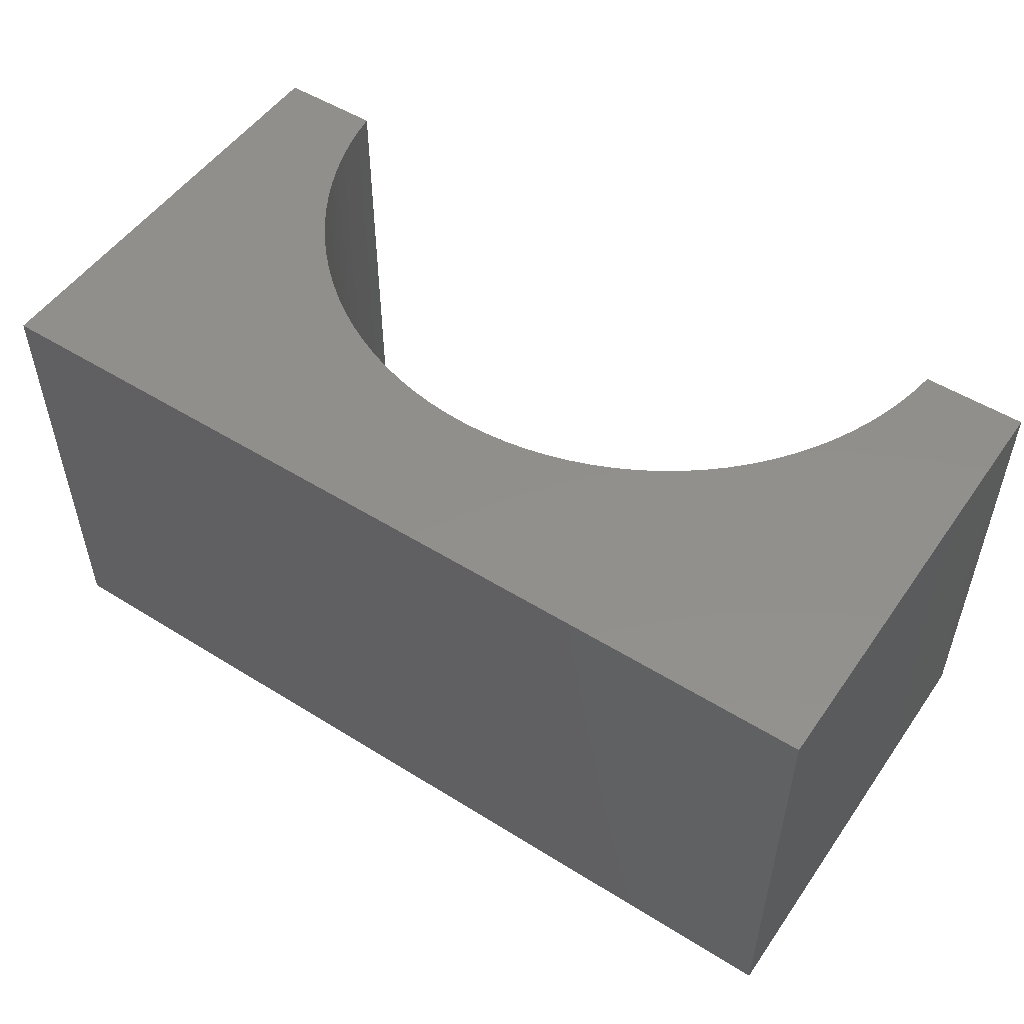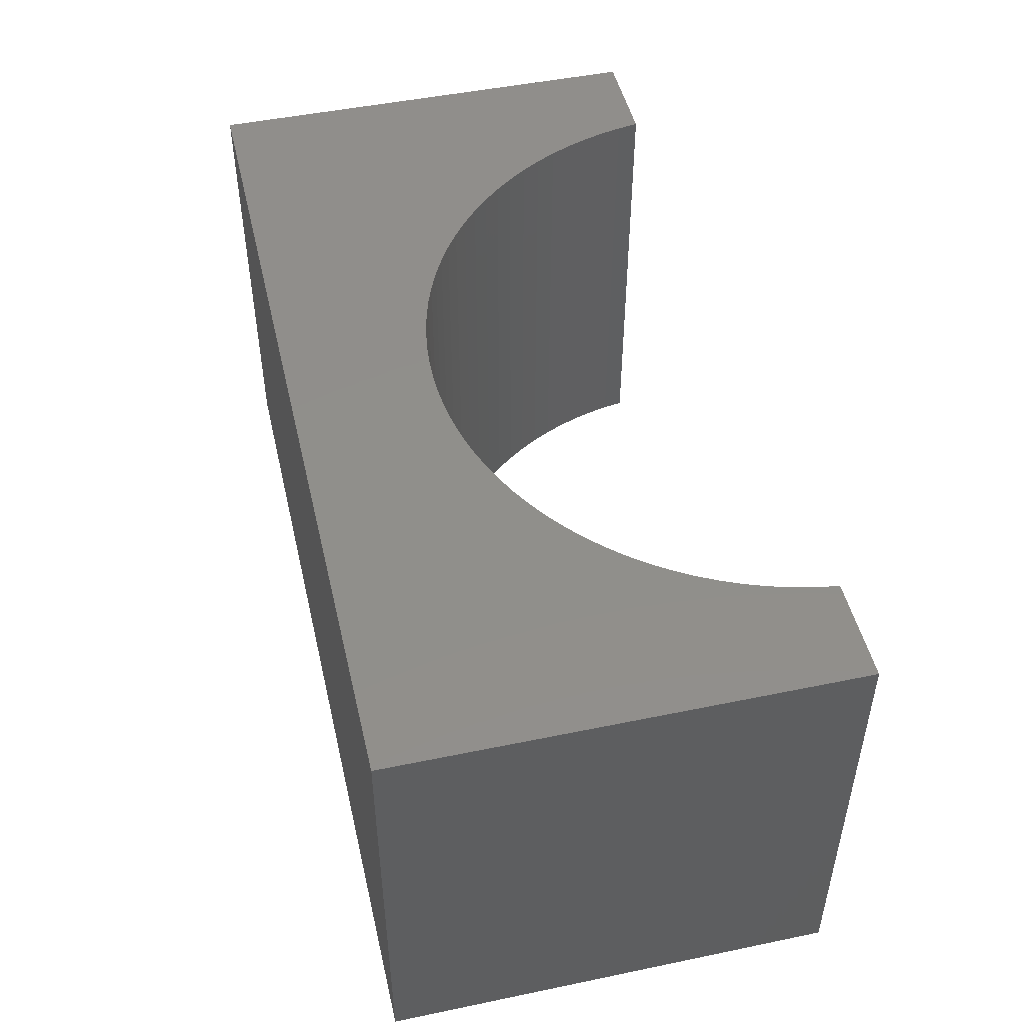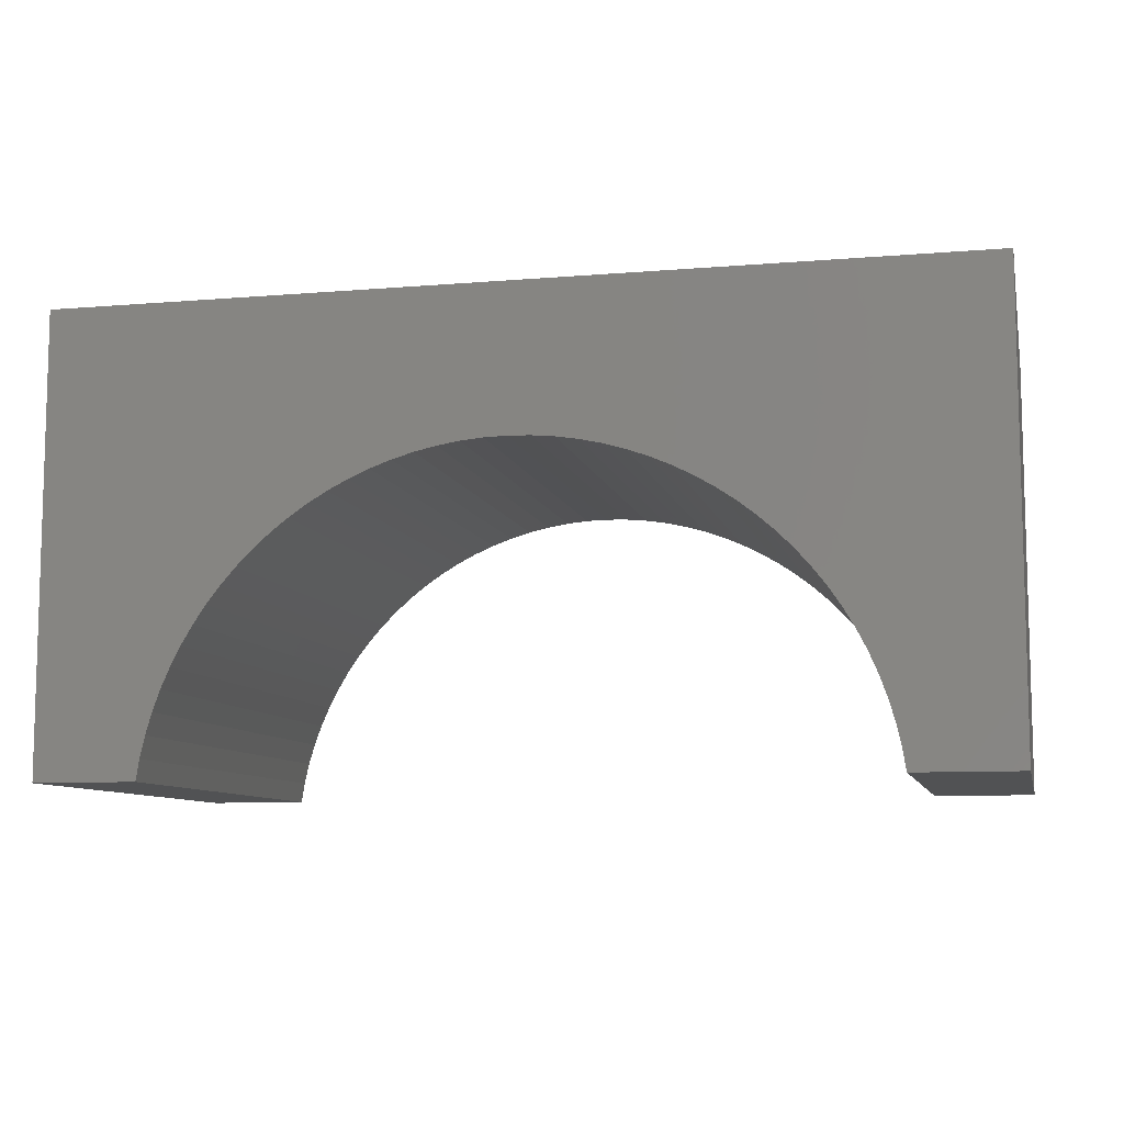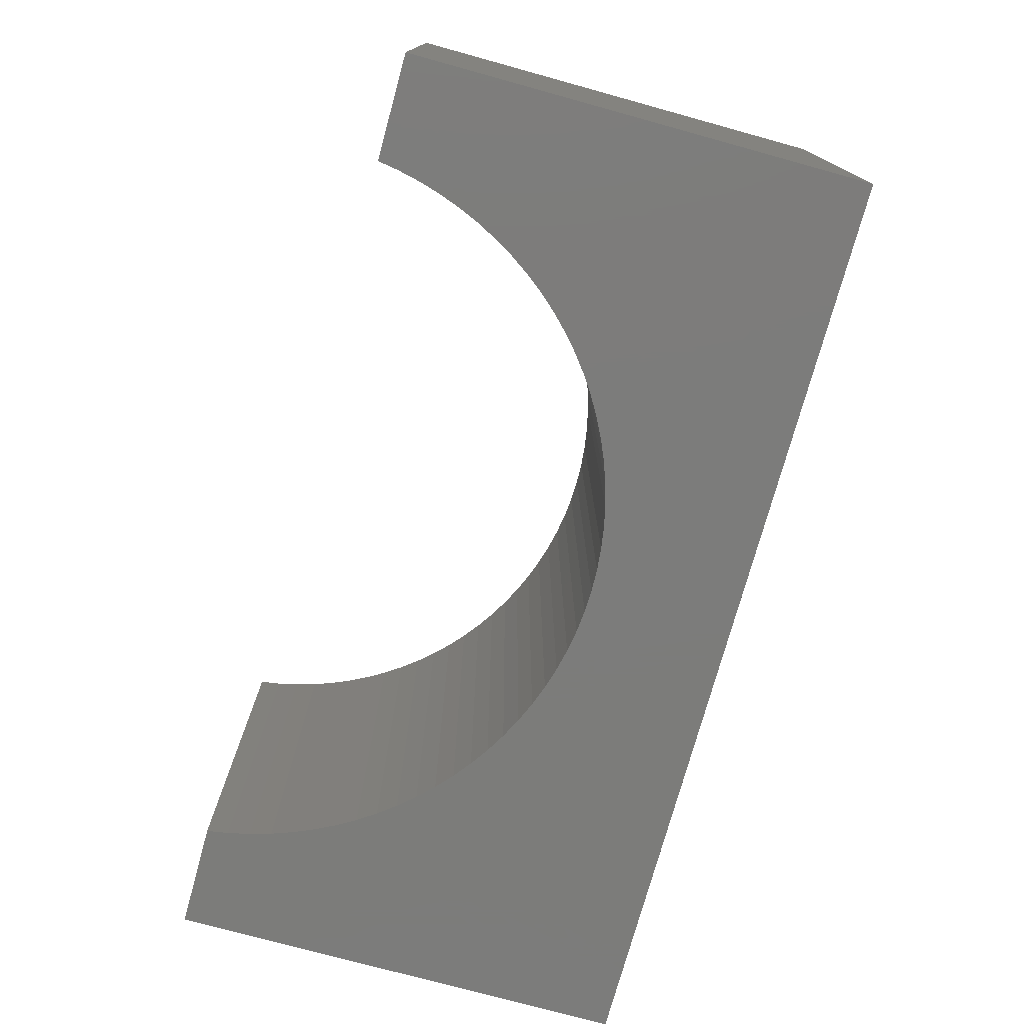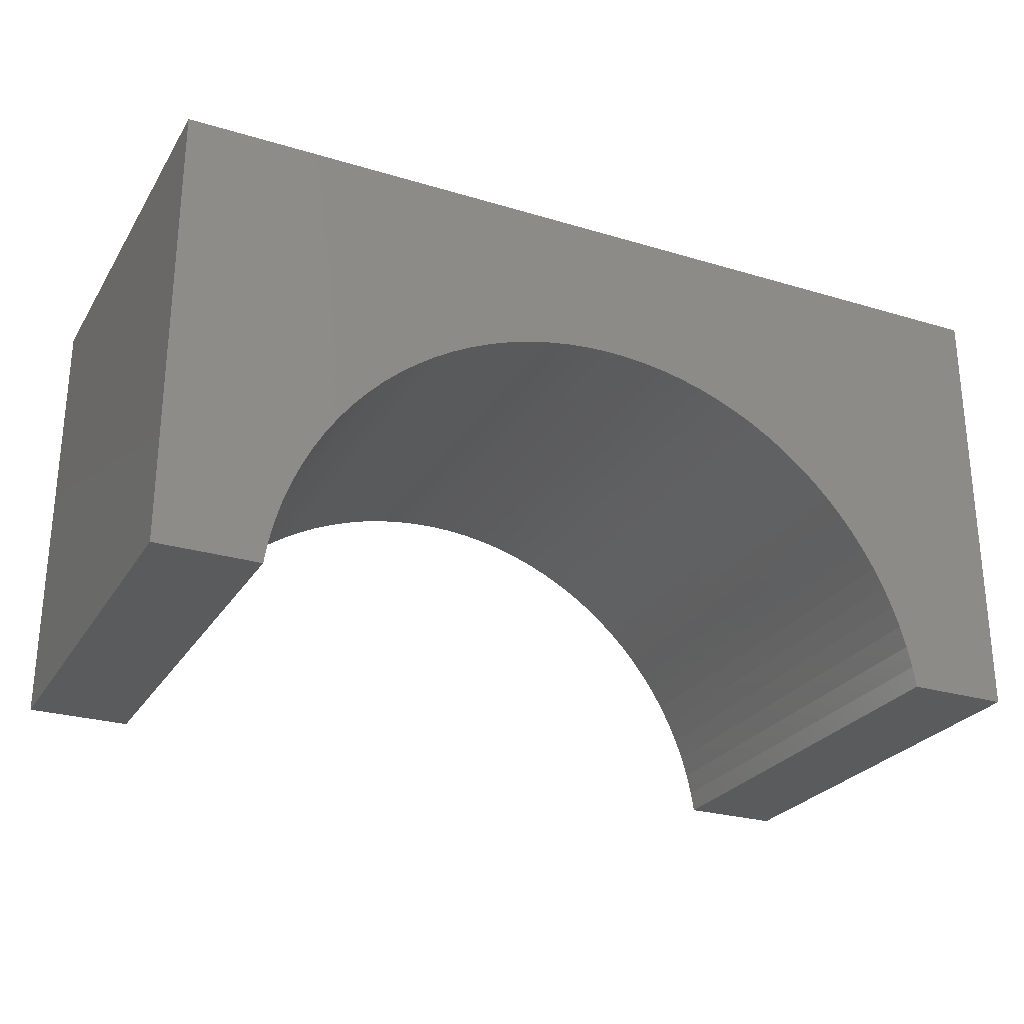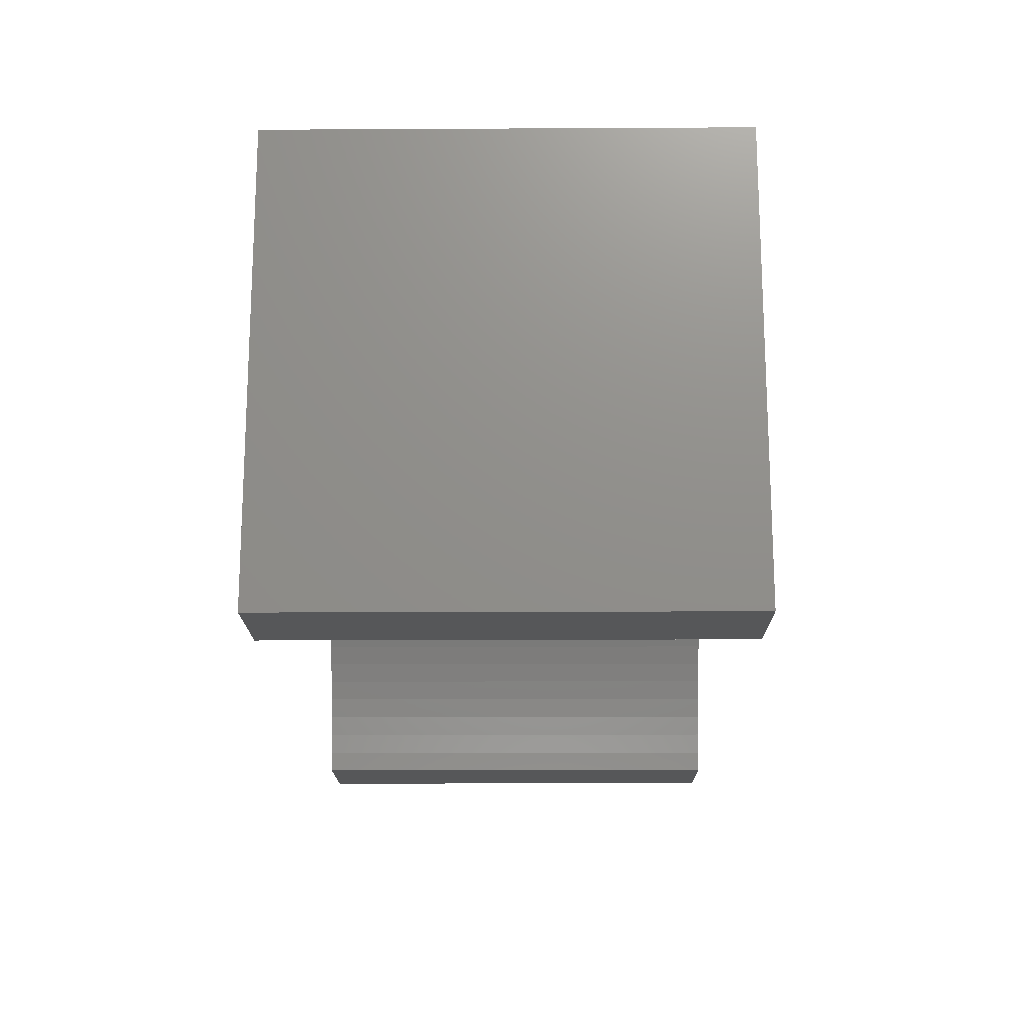
<metadata>
{"format":"stl","ext":"stl","renderer":"f3d","projection":"perspective","resolution":1024,"background":"white","views":[{"elev":51.8,"azim":34.0,"up":"+Y"},{"elev":48.5,"azim":77.0,"up":"+Y"},{"elev":-8.8,"azim":-167.3,"up":"+Z"},{"elev":-75.4,"azim":-105.4,"up":"+Y"},{"elev":-26.4,"azim":154.7,"up":"+Z"},{"elev":-17.0,"azim":90.6,"up":"+Z"}]}
</metadata>
<code>
# stl→obj: 102 verts, 200 faces
v 5 -2.5 2.5
v 5 2.5 -2.5
v 5 2.5 2.5
v 5 -2.5 -2.5
v -5 2.5 2.5
v -5 -2.5 2.5
v 3.867 -2.5 -2.5
v 3.867 2.5 -2.5
v -5 -2.5 -2.5
v -3.867 2.5 -2.5
v -3.867 -2.5 -2.5
v -5 2.5 -2.5
v 0 2.5 0.9
v 0.2449 2.5 0.8923
v 0.4888 2.5 0.8692
v 0.7308 2.5 0.8309
v 0.9699 2.5 0.7775
v 1.205 2.5 0.7091
v 1.436 2.5 0.6261
v 1.661 2.5 0.5288
v 1.879 2.5 0.4176
v 2.09 2.5 0.2929
v 2.292 2.5 0.1552
v 2.486 2.5 0.005001
v 2.67 2.5 -0.157
v 2.843 2.5 -0.3303
v 3.005 2.5 -0.514
v 3.155 2.5 -0.7076
v 3.293 2.5 -0.9103
v 3.418 2.5 -1.121
v 3.529 2.5 -1.339
v 3.626 2.5 -1.564
v 3.709 2.5 -1.795
v 3.777 2.5 -2.03
v 3.831 2.5 -2.269
v -0.2449 2.5 0.8923
v -0.4888 2.5 0.8692
v -0.7308 2.5 0.8309
v -0.9699 2.5 0.7775
v -1.205 2.5 0.7091
v -1.436 2.5 0.6261
v -1.661 2.5 0.5288
v -1.879 2.5 0.4176
v -2.09 2.5 0.2929
v -2.292 2.5 0.1552
v -2.486 2.5 0.005001
v -2.67 2.5 -0.157
v -2.843 2.5 -0.3303
v -3.005 2.5 -0.514
v -3.155 2.5 -0.7076
v -3.293 2.5 -0.9103
v -3.418 2.5 -1.121
v -3.529 2.5 -1.339
v -3.626 2.5 -1.564
v -3.709 2.5 -1.795
v -3.777 2.5 -2.03
v -3.831 2.5 -2.269
v 0 -2.5 0.9
v -0.2449 -2.5 0.8923
v -0.4888 -2.5 0.8692
v -0.7308 -2.5 0.8309
v -0.9699 -2.5 0.7775
v -1.205 -2.5 0.7091
v -1.436 -2.5 0.6261
v -1.661 -2.5 0.5288
v -1.879 -2.5 0.4176
v -2.09 -2.5 0.2929
v -2.292 -2.5 0.1552
v -2.486 -2.5 0.005001
v -2.67 -2.5 -0.157
v -2.843 -2.5 -0.3303
v -3.005 -2.5 -0.514
v -3.155 -2.5 -0.7076
v -3.293 -2.5 -0.9103
v -3.418 -2.5 -1.121
v -3.529 -2.5 -1.339
v -3.626 -2.5 -1.564
v -3.709 -2.5 -1.795
v -3.777 -2.5 -2.03
v -3.831 -2.5 -2.269
v 0.2449 -2.5 0.8923
v 0.4888 -2.5 0.8692
v 0.7308 -2.5 0.8309
v 0.9699 -2.5 0.7775
v 1.205 -2.5 0.7091
v 1.436 -2.5 0.6261
v 1.661 -2.5 0.5288
v 1.879 -2.5 0.4176
v 2.09 -2.5 0.2929
v 2.292 -2.5 0.1552
v 2.486 -2.5 0.005001
v 2.67 -2.5 -0.157
v 2.843 -2.5 -0.3303
v 3.005 -2.5 -0.514
v 3.155 -2.5 -0.7076
v 3.293 -2.5 -0.9103
v 3.418 -2.5 -1.121
v 3.529 -2.5 -1.339
v 3.626 -2.5 -1.564
v 3.709 -2.5 -1.795
v 3.777 -2.5 -2.03
v 3.831 -2.5 -2.269
f 1 2 3
f 2 1 4
f 5 1 3
f 1 5 6
f 7 2 4
f 2 7 8
f 9 10 11
f 10 9 12
f 9 5 12
f 5 9 6
f 3 13 5
f 3 14 13
f 3 15 14
f 3 16 15
f 3 17 16
f 3 18 17
f 3 19 18
f 3 20 19
f 3 21 20
f 3 22 21
f 3 23 22
f 3 24 23
f 3 25 24
f 3 26 25
f 3 27 26
f 3 28 27
f 3 29 28
f 3 30 29
f 2 30 3
f 30 2 31
f 31 2 32
f 32 2 33
f 33 2 34
f 34 2 35
f 35 2 8
f 36 5 13
f 37 5 36
f 38 5 37
f 39 5 38
f 40 5 39
f 41 5 40
f 42 5 41
f 43 5 42
f 44 5 43
f 45 5 44
f 46 5 45
f 47 5 46
f 48 5 47
f 49 5 48
f 50 5 49
f 51 5 50
f 52 5 51
f 12 52 53
f 12 53 54
f 12 54 55
f 12 55 56
f 12 56 57
f 12 57 10
f 52 12 5
f 6 58 1
f 6 59 58
f 6 60 59
f 6 61 60
f 6 62 61
f 6 63 62
f 6 64 63
f 6 65 64
f 6 66 65
f 6 67 66
f 6 68 67
f 6 69 68
f 6 70 69
f 6 71 70
f 6 72 71
f 6 73 72
f 6 74 73
f 6 75 74
f 9 75 6
f 75 9 76
f 76 9 77
f 77 9 78
f 78 9 79
f 79 9 80
f 80 9 11
f 81 1 58
f 82 1 81
f 83 1 82
f 84 1 83
f 85 1 84
f 86 1 85
f 87 1 86
f 88 1 87
f 89 1 88
f 90 1 89
f 91 1 90
f 92 1 91
f 93 1 92
f 94 1 93
f 95 1 94
f 96 1 95
f 97 1 96
f 4 97 98
f 4 98 99
f 4 99 100
f 4 100 101
f 4 101 102
f 4 102 7
f 97 4 1
f 59 13 58
f 13 59 36
f 101 33 34
f 33 101 100
f 68 44 67
f 44 68 45
f 70 48 47
f 48 70 71
f 7 35 8
f 35 7 102
f 63 39 62
f 39 63 40
f 61 37 60
f 37 61 38
f 100 32 33
f 32 100 99
f 58 14 81
f 14 58 13
f 69 45 68
f 45 69 46
f 93 25 26
f 25 93 92
f 99 31 32
f 31 99 98
f 60 36 59
f 36 60 37
f 94 26 27
f 26 94 93
f 70 46 69
f 46 70 47
f 88 22 89
f 22 88 21
f 65 41 64
f 41 65 42
f 96 28 29
f 28 96 95
f 62 38 61
f 38 62 39
f 102 34 35
f 34 102 101
f 97 29 30
f 29 97 96
f 82 16 83
f 16 82 15
f 72 50 49
f 50 72 73
f 79 57 56
f 57 79 80
f 77 55 54
f 55 77 78
f 89 23 90
f 23 89 22
f 78 56 55
f 56 78 79
f 75 53 52
f 53 75 76
f 67 43 66
f 43 67 44
f 98 30 31
f 30 98 97
f 76 54 53
f 54 76 77
f 87 21 88
f 21 87 20
f 64 40 63
f 40 64 41
f 90 24 91
f 24 90 23
f 86 20 87
f 20 86 19
f 91 25 92
f 25 91 24
f 73 51 50
f 51 73 74
f 83 17 84
f 17 83 16
f 74 52 51
f 52 74 75
f 95 27 28
f 27 95 94
f 81 15 82
f 15 81 14
f 85 19 86
f 19 85 18
f 80 10 57
f 10 80 11
f 71 49 48
f 49 71 72
f 66 42 65
f 42 66 43
f 84 18 85
f 18 84 17

</code>
